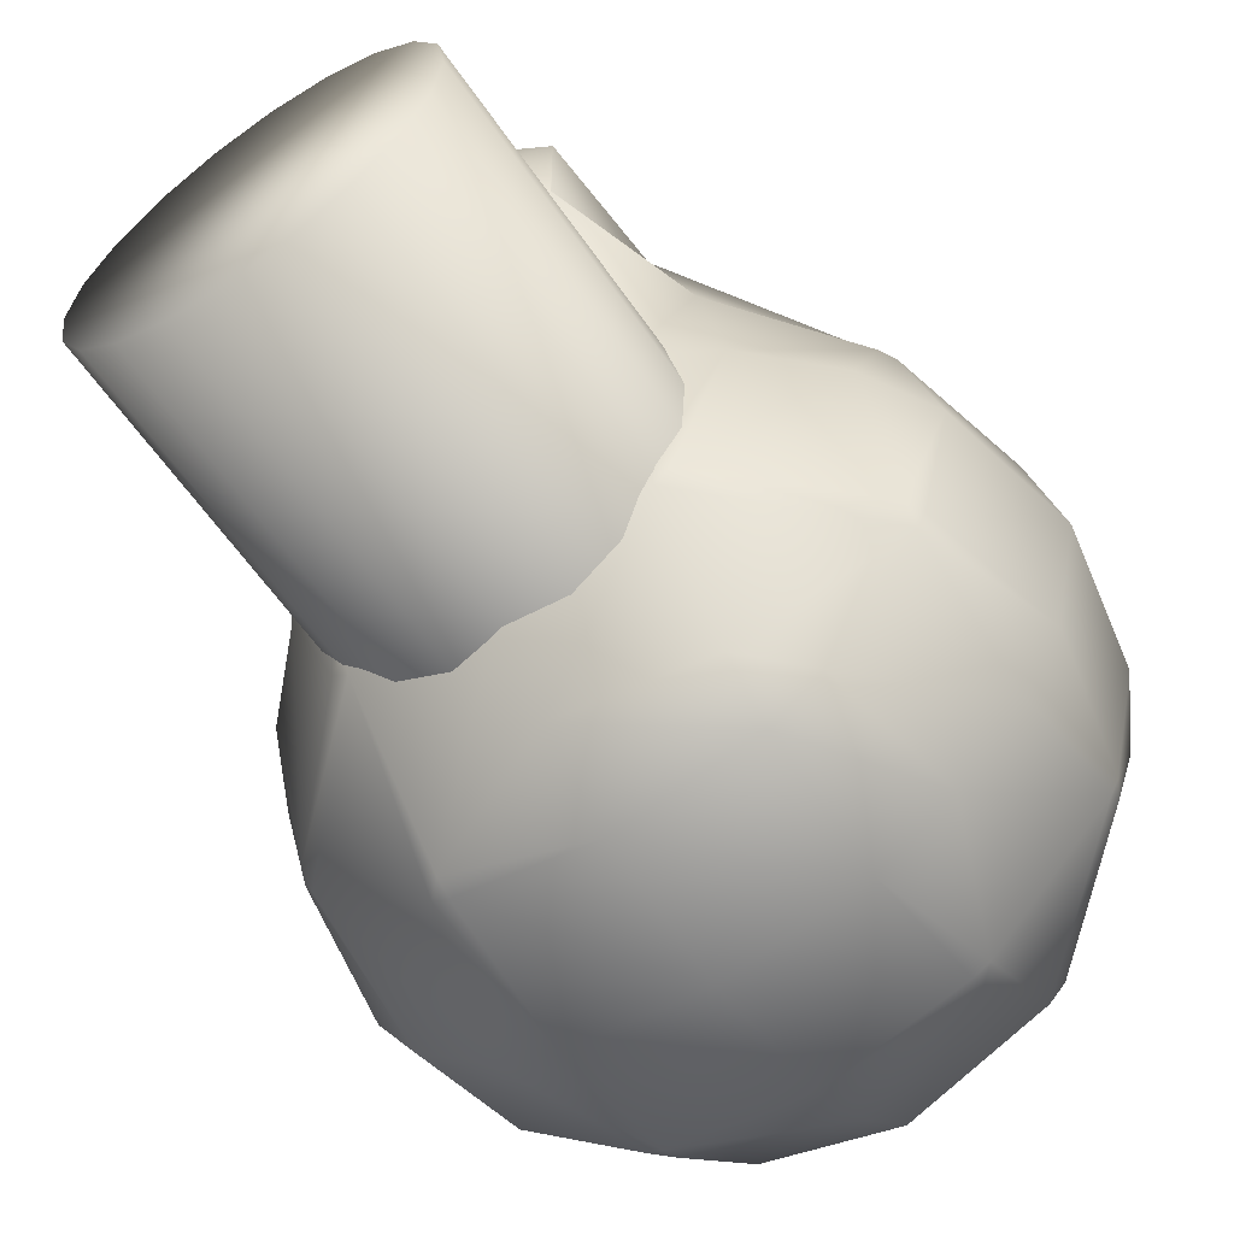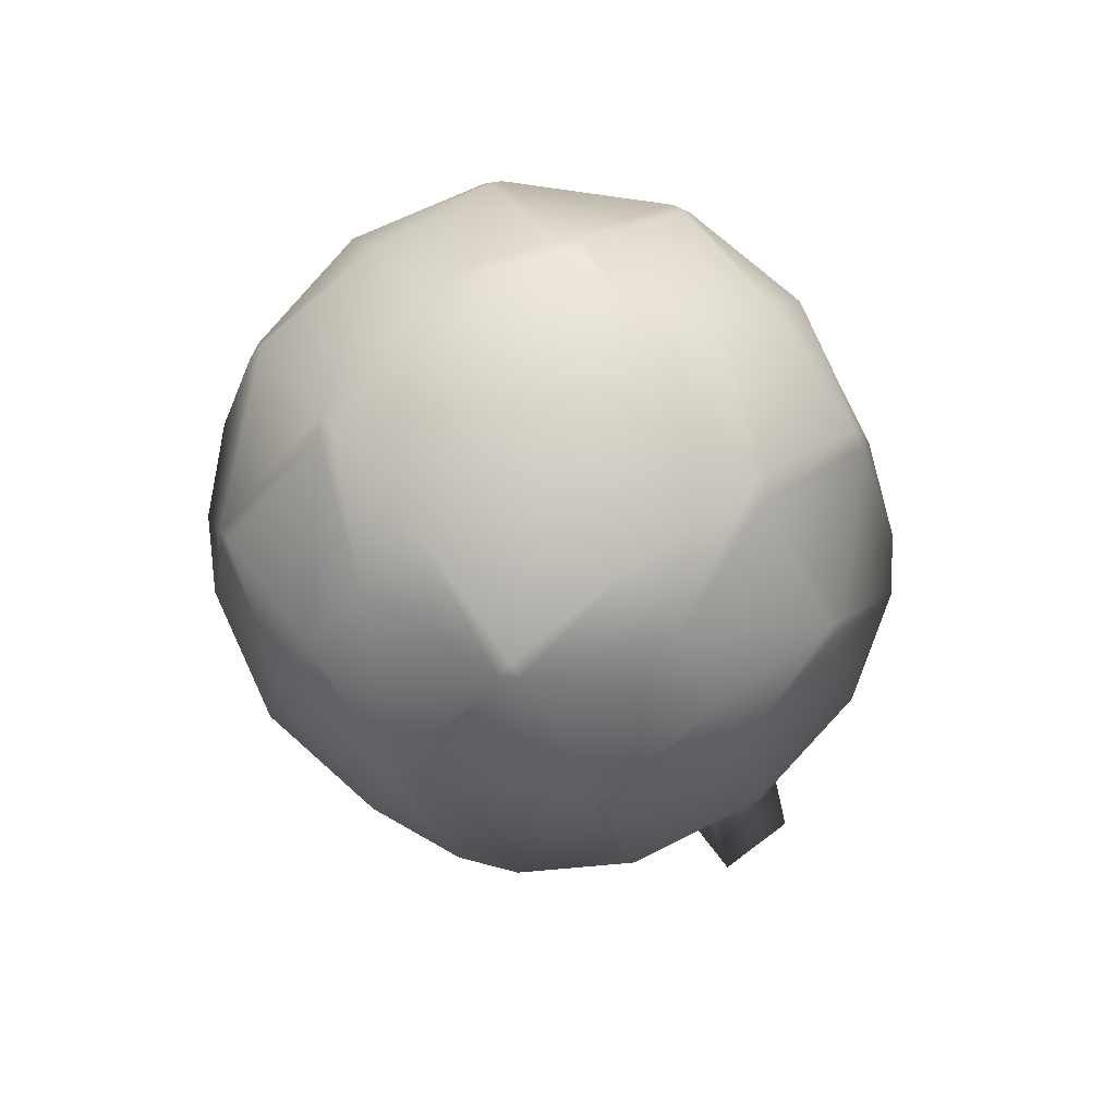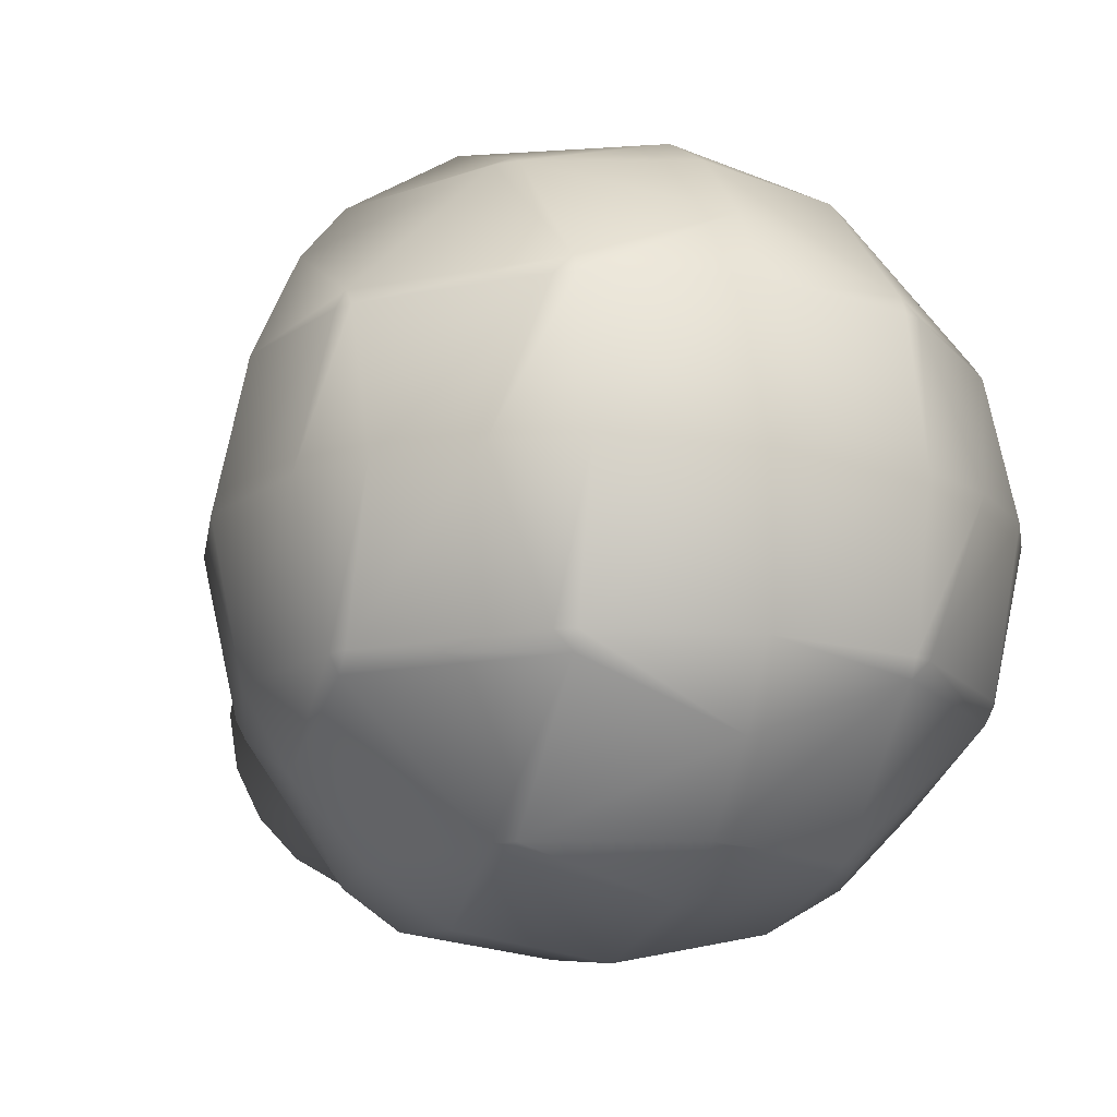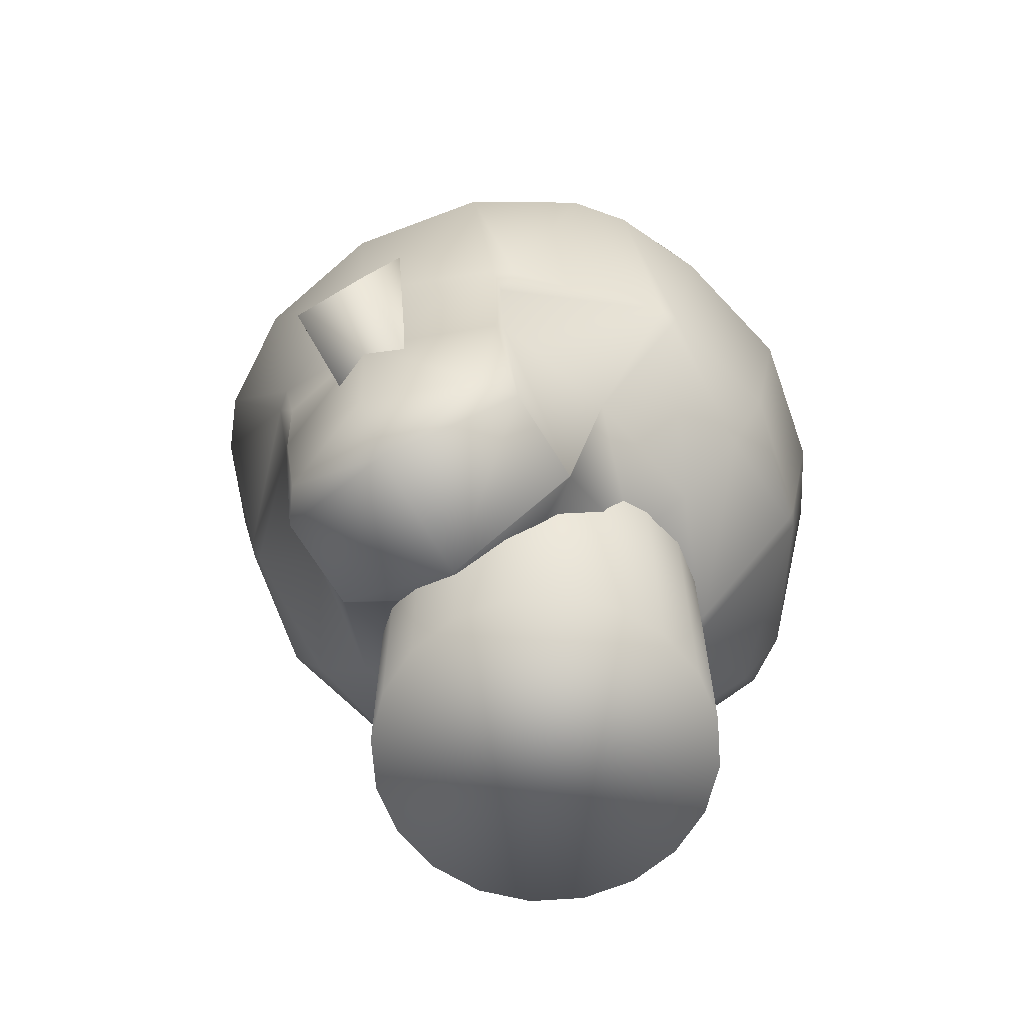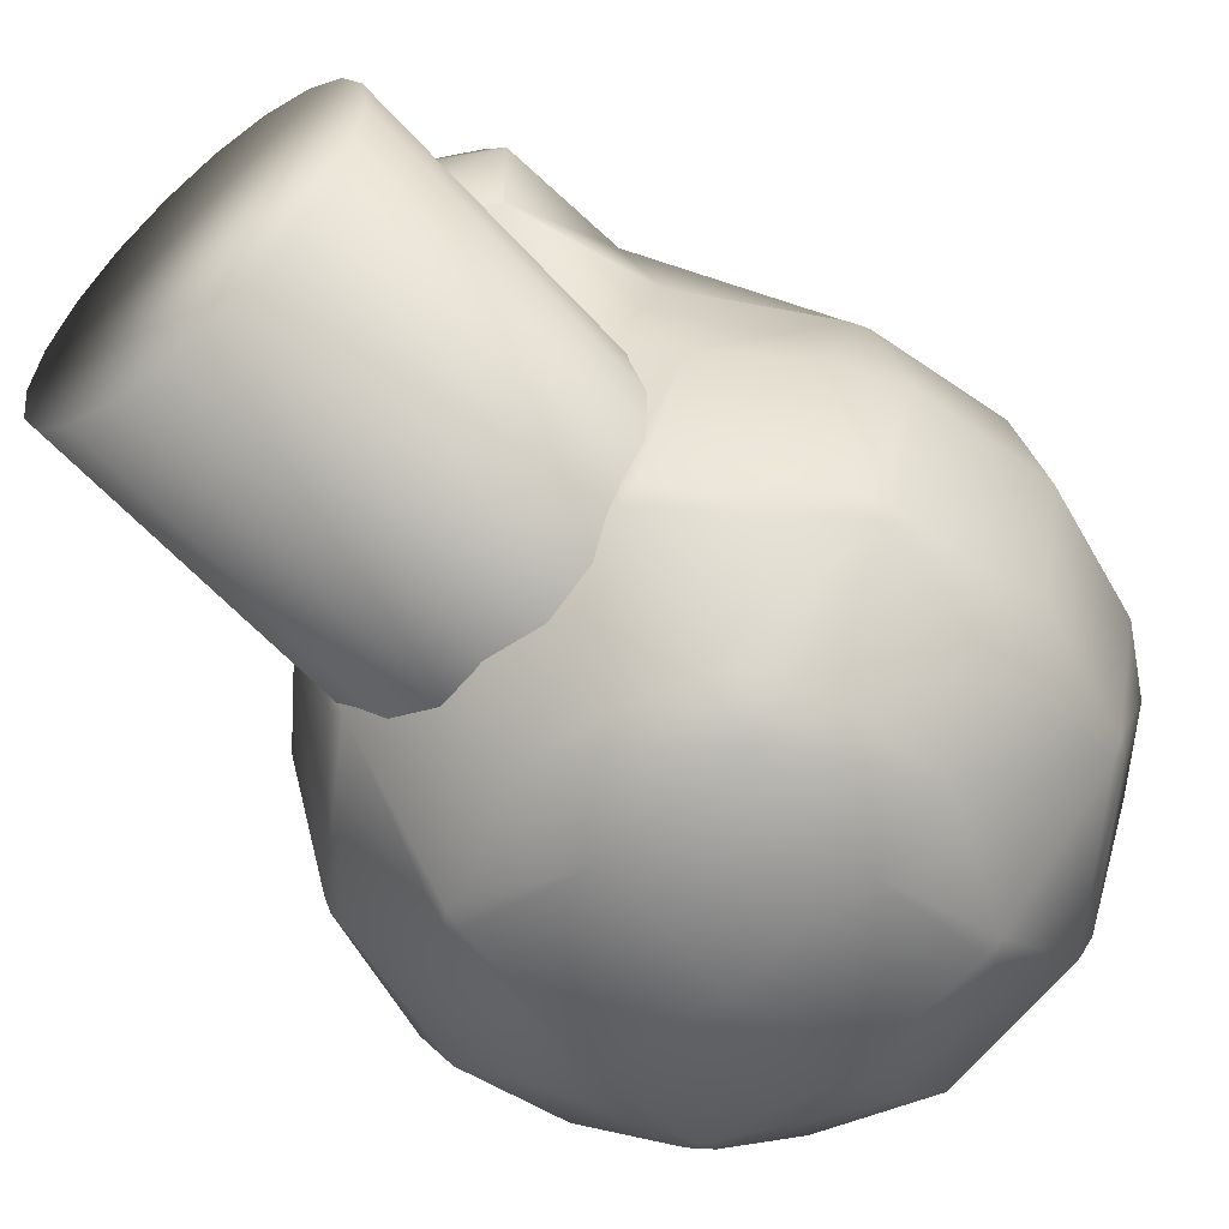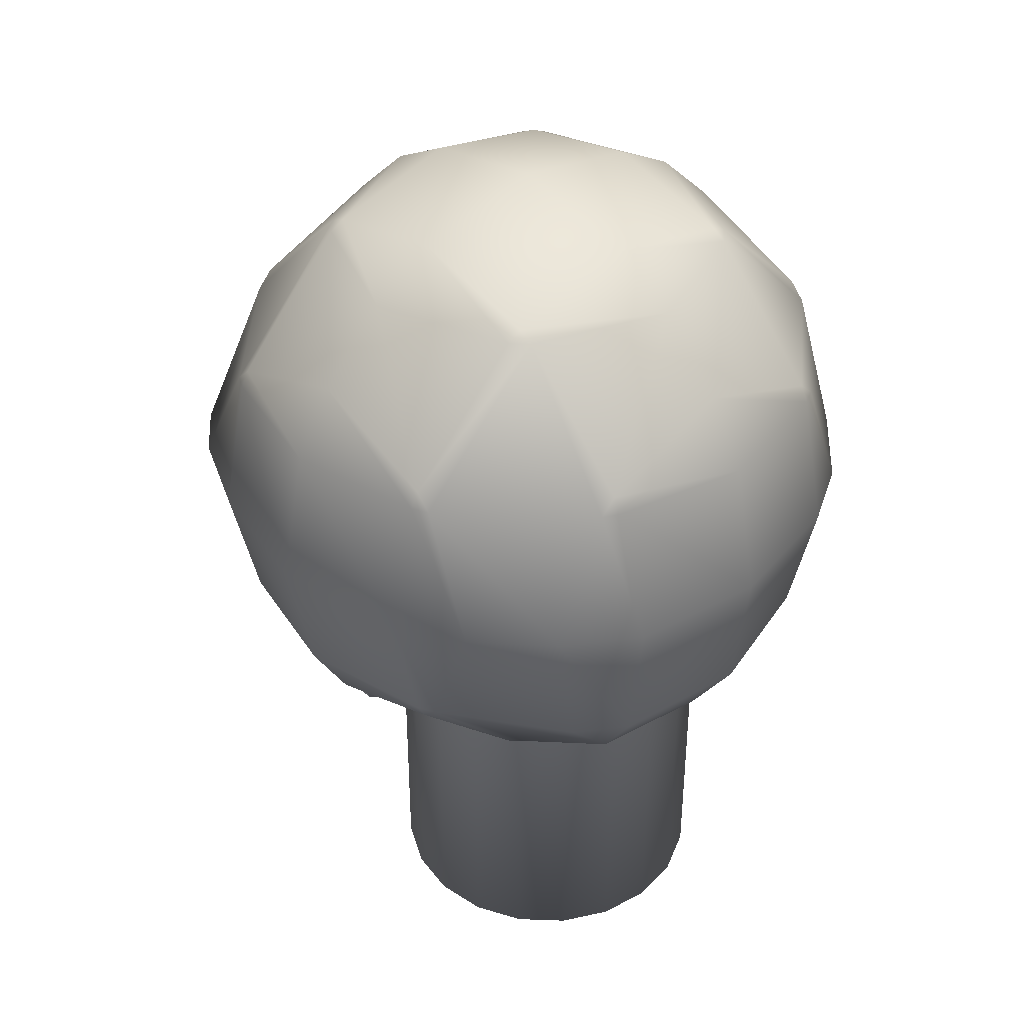
<metadata>
{"format":"obj","ext":"obj","renderer":"f3d","projection":"perspective","resolution":1024,"background":"white","views":[{"elev":-61.8,"azim":34.7,"up":"+Z"},{"elev":79.3,"azim":-36.7,"up":"+Y"},{"elev":-14.3,"azim":159.4,"up":"+Z"},{"elev":-66.2,"azim":31.2,"up":"+Y"},{"elev":-57.9,"azim":41.1,"up":"+Z"},{"elev":39.5,"azim":137.5,"up":"+Y"}]}
</metadata>
<code>
v 0.3337 0.6615 0.3567
v 0.3337 0.7411 0.6762
v 0.4161 0.7411 0.6762
v 0.4161 0.6615 0.3567
v 0.3337 0.2621 0.4563
v 0.3337 0.3418 0.7757
v 0.4161 0.2621 0.4563
v 0.4161 0.3418 0.7757
v 0.2184 0.4852 0.09576
v 0.165 0.6251 0.09576
v 0.2184 0.7651 0.09576
v 0.2349 0.4687 0.09576
v 0.2349 0.4852 0.08711
v 0.2349 0.6251 0.055
v 0.2349 0.7651 0.08711
v 0.2349 0.7816 0.09576
v 0.3749 0.4061 0.09576
v 0.3749 0.4852 0.04324
v 0.3749 0.6251 0.025
v 0.3749 0.7651 0.055
v 0.3749 0.8351 0.09576
v 0.5148 0.4321 0.09576
v 0.5148 0.4852 0.06115
v 0.5658 0.4852 0.09576
v 0.5148 0.6251 0.04639
v 0.5889 0.6251 0.09576
v 0.5148 0.7651 0.08711
v 0.5313 0.7651 0.09576
v 0.5148 0.7816 0.09576
v 0.08636 0.4852 0.2357
v 0.05425 0.6251 0.2357
v 0.08636 0.7651 0.2357
v 0.2184 0.3452 0.2357
v 0.09501 0.4687 0.2357
v 0.09501 0.4852 0.2192
v 0.09501 0.6251 0.1658
v 0.09501 0.7651 0.2192
v 0.09501 0.7816 0.2357
v 0.2184 0.905 0.2357
v 0.2349 0.3366 0.2357
v 0.2349 0.3452 0.2192
v 0.2349 0.905 0.2192
v 0.2349 0.9136 0.2357
v 0.3749 0.3045 0.2357
v 0.3749 0.3452 0.1658
v 0.3749 0.905 0.1658
v 0.3749 0.9458 0.2357
v 0.5148 0.3366 0.2357
v 0.5148 0.3452 0.2192
v 0.5313 0.3452 0.2357
v 0.5148 0.905 0.2192
v 0.5313 0.905 0.2357
v 0.5148 0.9136 0.2357
v 0.6548 0.4687 0.2357
v 0.6548 0.4852 0.2192
v 0.6634 0.4852 0.2357
v 0.6548 0.6251 0.1658
v 0.6955 0.6251 0.2357
v 0.6548 0.7651 0.2192
v 0.6634 0.7651 0.2357
v 0.6548 0.7816 0.2357
v 0.05425 0.4852 0.3756
v 0.025 0.6251 0.3756
v 0.05425 0.7651 0.3756
v 0.165 0.3452 0.3756
v 0.09501 0.4152 0.3756
v 0.09501 0.8351 0.3756
v 0.165 0.905 0.3756
v 0.2349 0.3045 0.3756
v 0.2349 0.9458 0.3756
v 0.3749 0.275 0.3756
v 0.3749 0.975 0.3756
v 0.5148 0.3045 0.3756
v 0.5848 0.3452 0.3756
v 0.5848 0.905 0.3756
v 0.5148 0.9458 0.3756
v 0.6548 0.4152 0.3756
v 0.6955 0.4852 0.3756
v 0.7248 0.6251 0.3756
v 0.6955 0.7651 0.3756
v 0.6548 0.8351 0.3756
v 0.08636 0.4852 0.5156
v 0.05425 0.6251 0.5156
v 0.08636 0.7651 0.5156
v 0.2344 0.2053 0.5156
v 0.19 0.3452 0.5156
v 0.09501 0.4687 0.5156
v 0.09501 0.7816 0.5156
v 0.2184 0.905 0.5156
v 0.2349 0.2044 0.5156
v 0.2349 0.2053 0.5145
v 0.2349 0.9136 0.5156
v 0.3749 0.1233 0.5156
v 0.3749 0.2053 0.4325
v 0.3749 0.9458 0.5156
v 0.5148 0.2044 0.5156
v 0.5148 0.2053 0.5145
v 0.5154 0.2053 0.5156
v 0.5598 0.3452 0.5156
v 0.5313 0.905 0.5156
v 0.5148 0.9136 0.5156
v 0.6548 0.4687 0.5156
v 0.6634 0.4852 0.5156
v 0.6955 0.6251 0.5156
v 0.6634 0.7651 0.5156
v 0.6548 0.7816 0.5156
v 0.09501 0.4852 0.5321
v 0.2158 0.4852 0.6555
v 0.09501 0.6251 0.6074
v 0.1339 0.6251 0.6555
v 0.09501 0.7651 0.5321
v 0.2184 0.7651 0.6555
v 0.2349 0.2053 0.6196
v 0.2618 0.2053 0.6555
v 0.2349 0.3452 0.6494
v 0.2409 0.3452 0.6555
v 0.2349 0.4564 0.6555
v 0.2349 0.7816 0.6555
v 0.2349 0.905 0.5321
v 0.3749 0.1415 0.6555
v 0.488 0.2053 0.6555
v 0.5089 0.3452 0.6555
v 0.3749 0.8351 0.6555
v 0.3749 0.905 0.5856
v 0.5148 0.2053 0.6196
v 0.5148 0.3452 0.6494
v 0.5148 0.4564 0.6555
v 0.5339 0.4852 0.6555
v 0.6159 0.6251 0.6555
v 0.5313 0.7651 0.6555
v 0.5148 0.7816 0.6555
v 0.5148 0.905 0.5321
v 0.6548 0.4852 0.5321
v 0.6548 0.6251 0.6074
v 0.6548 0.7651 0.5321
v 0.2349 0.4852 0.6713
v 0.2349 0.6251 0.7182
v 0.2349 0.7651 0.6642
v 0.3749 0.2053 0.6987
v 0.3749 0.3452 0.7083
v 0.3749 0.4852 0.7268
v 0.3749 0.6251 0.7435
v 0.3749 0.7651 0.6963
v 0.5148 0.4852 0.6713
v 0.5148 0.6251 0.7182
v 0.5148 0.7651 0.6642
v 0.5515 0.025 0.3345
v 0.5428 0.025 0.389
v 0.5177 0.025 0.4383
v 0.4787 0.025 0.4773
v 0.4295 0.025 0.5024
v 0.3749 0.025 0.5111
v 0.3203 0.025 0.5024
v 0.2711 0.025 0.4773
v 0.232 0.025 0.4383
v 0.207 0.025 0.389
v 0.1983 0.025 0.3345
v 0.207 0.025 0.2799
v 0.232 0.025 0.2307
v 0.2711 0.025 0.1916
v 0.3203 0.025 0.1666
v 0.3749 0.025 0.1579
v 0.4295 0.025 0.1666
v 0.4787 0.025 0.1916
v 0.5177 0.025 0.2307
v 0.5428 0.025 0.2799
v 0.5515 0.8383 0.3345
v 0.5428 0.8383 0.389
v 0.5177 0.8383 0.4383
v 0.4787 0.8383 0.4773
v 0.4295 0.8383 0.5024
v 0.3749 0.8383 0.5111
v 0.3203 0.8383 0.5024
v 0.2711 0.8383 0.4773
v 0.232 0.8383 0.4383
v 0.207 0.8383 0.389
v 0.1983 0.8383 0.3345
v 0.207 0.8383 0.2799
v 0.232 0.8383 0.2307
v 0.2711 0.8383 0.1916
v 0.3203 0.8383 0.1666
v 0.3749 0.8383 0.1579
v 0.4295 0.8383 0.1666
v 0.4787 0.8383 0.1916
v 0.5177 0.8383 0.2307
v 0.5428 0.8383 0.2799
f 4 3 2
f 1 2 6
f 5 6 8
f 7 8 3
f 7 4 1
f 3 8 6
f 9 13 12
f 9 10 14
f 10 11 15
f 11 16 15
f 12 13 18
f 13 14 19
f 14 15 20
f 15 16 21
f 17 18 23
f 18 19 25
f 19 20 27
f 20 21 29
f 23 24 22
f 23 25 26
f 25 27 28
f 27 29 28
f 30 35 34
f 30 31 36
f 31 32 37
f 32 38 37
f 33 41 40
f 41 33 34
f 35 36 10
f 36 37 11
f 37 38 39
f 39 43 42
f 40 41 45
f 45 41 12
f 42 46 21
f 42 43 47
f 44 45 49
f 49 45 17
f 46 51 29
f 46 47 53
f 49 50 48
f 55 54 50
f 57 55 24
f 59 57 26
f 51 52 61
f 51 53 52
f 55 56 54
f 55 57 58
f 57 59 60
f 59 61 60
f 66 62 30
f 62 63 31
f 63 64 32
f 64 67 38
f 69 65 33
f 65 66 34
f 67 68 39
f 68 70 43
f 71 69 40
f 70 72 47
f 73 71 44
f 72 76 53
f 74 73 48
f 77 74 50
f 75 81 61
f 76 75 52
f 78 77 54
f 79 78 56
f 80 79 58
f 81 80 60
f 87 82 62
f 82 83 63
f 83 84 64
f 84 88 67
f 85 91 90
f 91 85 86
f 86 87 66
f 88 89 68
f 89 92 70
f 90 91 94
f 94 91 69
f 92 95 72
f 93 94 97
f 97 94 71
f 95 101 76
f 97 98 96
f 99 98 97
f 102 99 74
f 100 106 81
f 101 100 75
f 103 102 77
f 104 103 78
f 105 104 79
f 106 105 80
f 107 82 87
f 107 109 83
f 109 111 84
f 111 88 84
f 113 85 90
f 113 115 86
f 115 117 108
f 109 107 108
f 111 109 110
f 111 112 118
f 119 92 89
f 120 114 113
f 115 113 114
f 115 116 117
f 119 118 123
f 119 124 95
f 125 121 120
f 122 121 125
f 122 126 127
f 124 123 131
f 124 132 101
f 125 96 98
f 126 125 98
f 133 128 127
f 129 128 133
f 130 129 134
f 132 131 130
f 132 100 101
f 133 102 103
f 134 133 103
f 135 134 104
f 135 105 106
f 136 108 117
f 136 137 110
f 137 138 112
f 138 118 112
f 139 114 120
f 139 140 116
f 140 141 136
f 137 136 141
f 138 137 142
f 138 143 123
f 139 120 121
f 140 139 121
f 144 141 140
f 142 141 144
f 143 142 145
f 143 146 131
f 144 127 128
f 145 144 128
f 146 145 129
f 146 130 131
f 147 148 149
f 186 185 184
f 167 168 148
f 168 169 149
f 169 170 150
f 170 171 151
f 171 172 152
f 172 173 153
f 173 174 154
f 174 175 155
f 175 176 156
f 176 177 157
f 177 178 158
f 178 179 159
f 179 180 160
f 180 181 161
f 181 182 162
f 182 183 163
f 183 184 164
f 184 185 165
f 185 186 166
f 186 167 147
f 4 2 1
f 1 6 5
f 5 8 7
f 7 3 4
f 7 1 5
f 3 6 2
f 9 14 13
f 10 15 14
f 12 18 17
f 13 19 18
f 14 20 19
f 15 21 20
f 17 23 22
f 18 25 23
f 19 27 25
f 20 29 27
f 23 26 24
f 25 28 26
f 30 36 35
f 31 37 36
f 41 34 35
f 41 35 9
f 41 9 12
f 35 10 9
f 36 11 10
f 37 39 42
f 37 42 16
f 37 16 11
f 40 45 44
f 45 12 17
f 42 21 16
f 42 47 46
f 44 49 48
f 49 17 22
f 46 29 21
f 46 53 51
f 55 50 49
f 55 49 22
f 55 22 24
f 57 24 26
f 59 26 28
f 51 61 59
f 51 59 28
f 51 28 29
f 55 58 56
f 57 60 58
f 66 30 34
f 62 31 30
f 63 32 31
f 64 38 32
f 69 33 40
f 65 34 33
f 67 39 38
f 68 43 39
f 71 40 44
f 70 47 43
f 73 44 48
f 72 53 47
f 74 48 50
f 77 50 54
f 75 61 52
f 76 52 53
f 78 54 56
f 79 56 58
f 80 58 60
f 81 60 61
f 87 62 66
f 82 63 62
f 83 64 63
f 84 67 64
f 91 86 65
f 91 65 69
f 86 66 65
f 88 68 67
f 89 70 68
f 90 94 93
f 94 69 71
f 92 72 70
f 93 97 96
f 97 71 73
f 95 76 72
f 99 97 73
f 99 73 74
f 102 74 77
f 100 81 75
f 101 75 76
f 103 77 78
f 104 78 79
f 105 79 80
f 106 80 81
f 107 83 82
f 109 84 83
f 113 86 85
f 115 108 107
f 115 107 87
f 115 87 86
f 109 108 110
f 111 110 112
f 111 118 119
f 111 119 89
f 111 89 88
f 120 113 90
f 120 90 93
f 115 114 116
f 119 123 124
f 119 95 92
f 125 120 93
f 125 93 96
f 122 125 126
f 124 131 132
f 124 101 95
f 126 98 99
f 133 127 126
f 133 126 99
f 133 99 102
f 129 133 134
f 130 134 135
f 132 130 135
f 132 135 106
f 132 106 100
f 134 103 104
f 135 104 105
f 136 110 108
f 137 112 110
f 139 116 114
f 140 136 117
f 140 117 116
f 137 141 142
f 138 142 143
f 138 123 118
f 140 121 122
f 144 140 122
f 144 122 127
f 142 144 145
f 143 145 146
f 143 131 123
f 145 128 129
f 146 129 130
f 147 149 150
f 147 150 151
f 147 151 152
f 147 152 153
f 147 153 154
f 147 154 155
f 147 155 156
f 147 156 157
f 147 157 158
f 147 158 159
f 147 159 160
f 147 160 161
f 147 161 162
f 147 162 163
f 147 163 164
f 147 164 165
f 147 165 166
f 186 184 183
f 186 183 182
f 186 182 181
f 186 181 180
f 186 180 179
f 186 179 178
f 186 178 177
f 186 177 176
f 186 176 175
f 186 175 174
f 186 174 173
f 186 173 172
f 186 172 171
f 186 171 170
f 186 170 169
f 186 169 168
f 186 168 167
f 167 148 147
f 168 149 148
f 169 150 149
f 170 151 150
f 171 152 151
f 172 153 152
f 173 154 153
f 174 155 154
f 175 156 155
f 176 157 156
f 177 158 157
f 178 159 158
f 179 160 159
f 180 161 160
f 181 162 161
f 182 163 162
f 183 164 163
f 184 165 164
f 185 166 165
f 186 147 166

</code>
